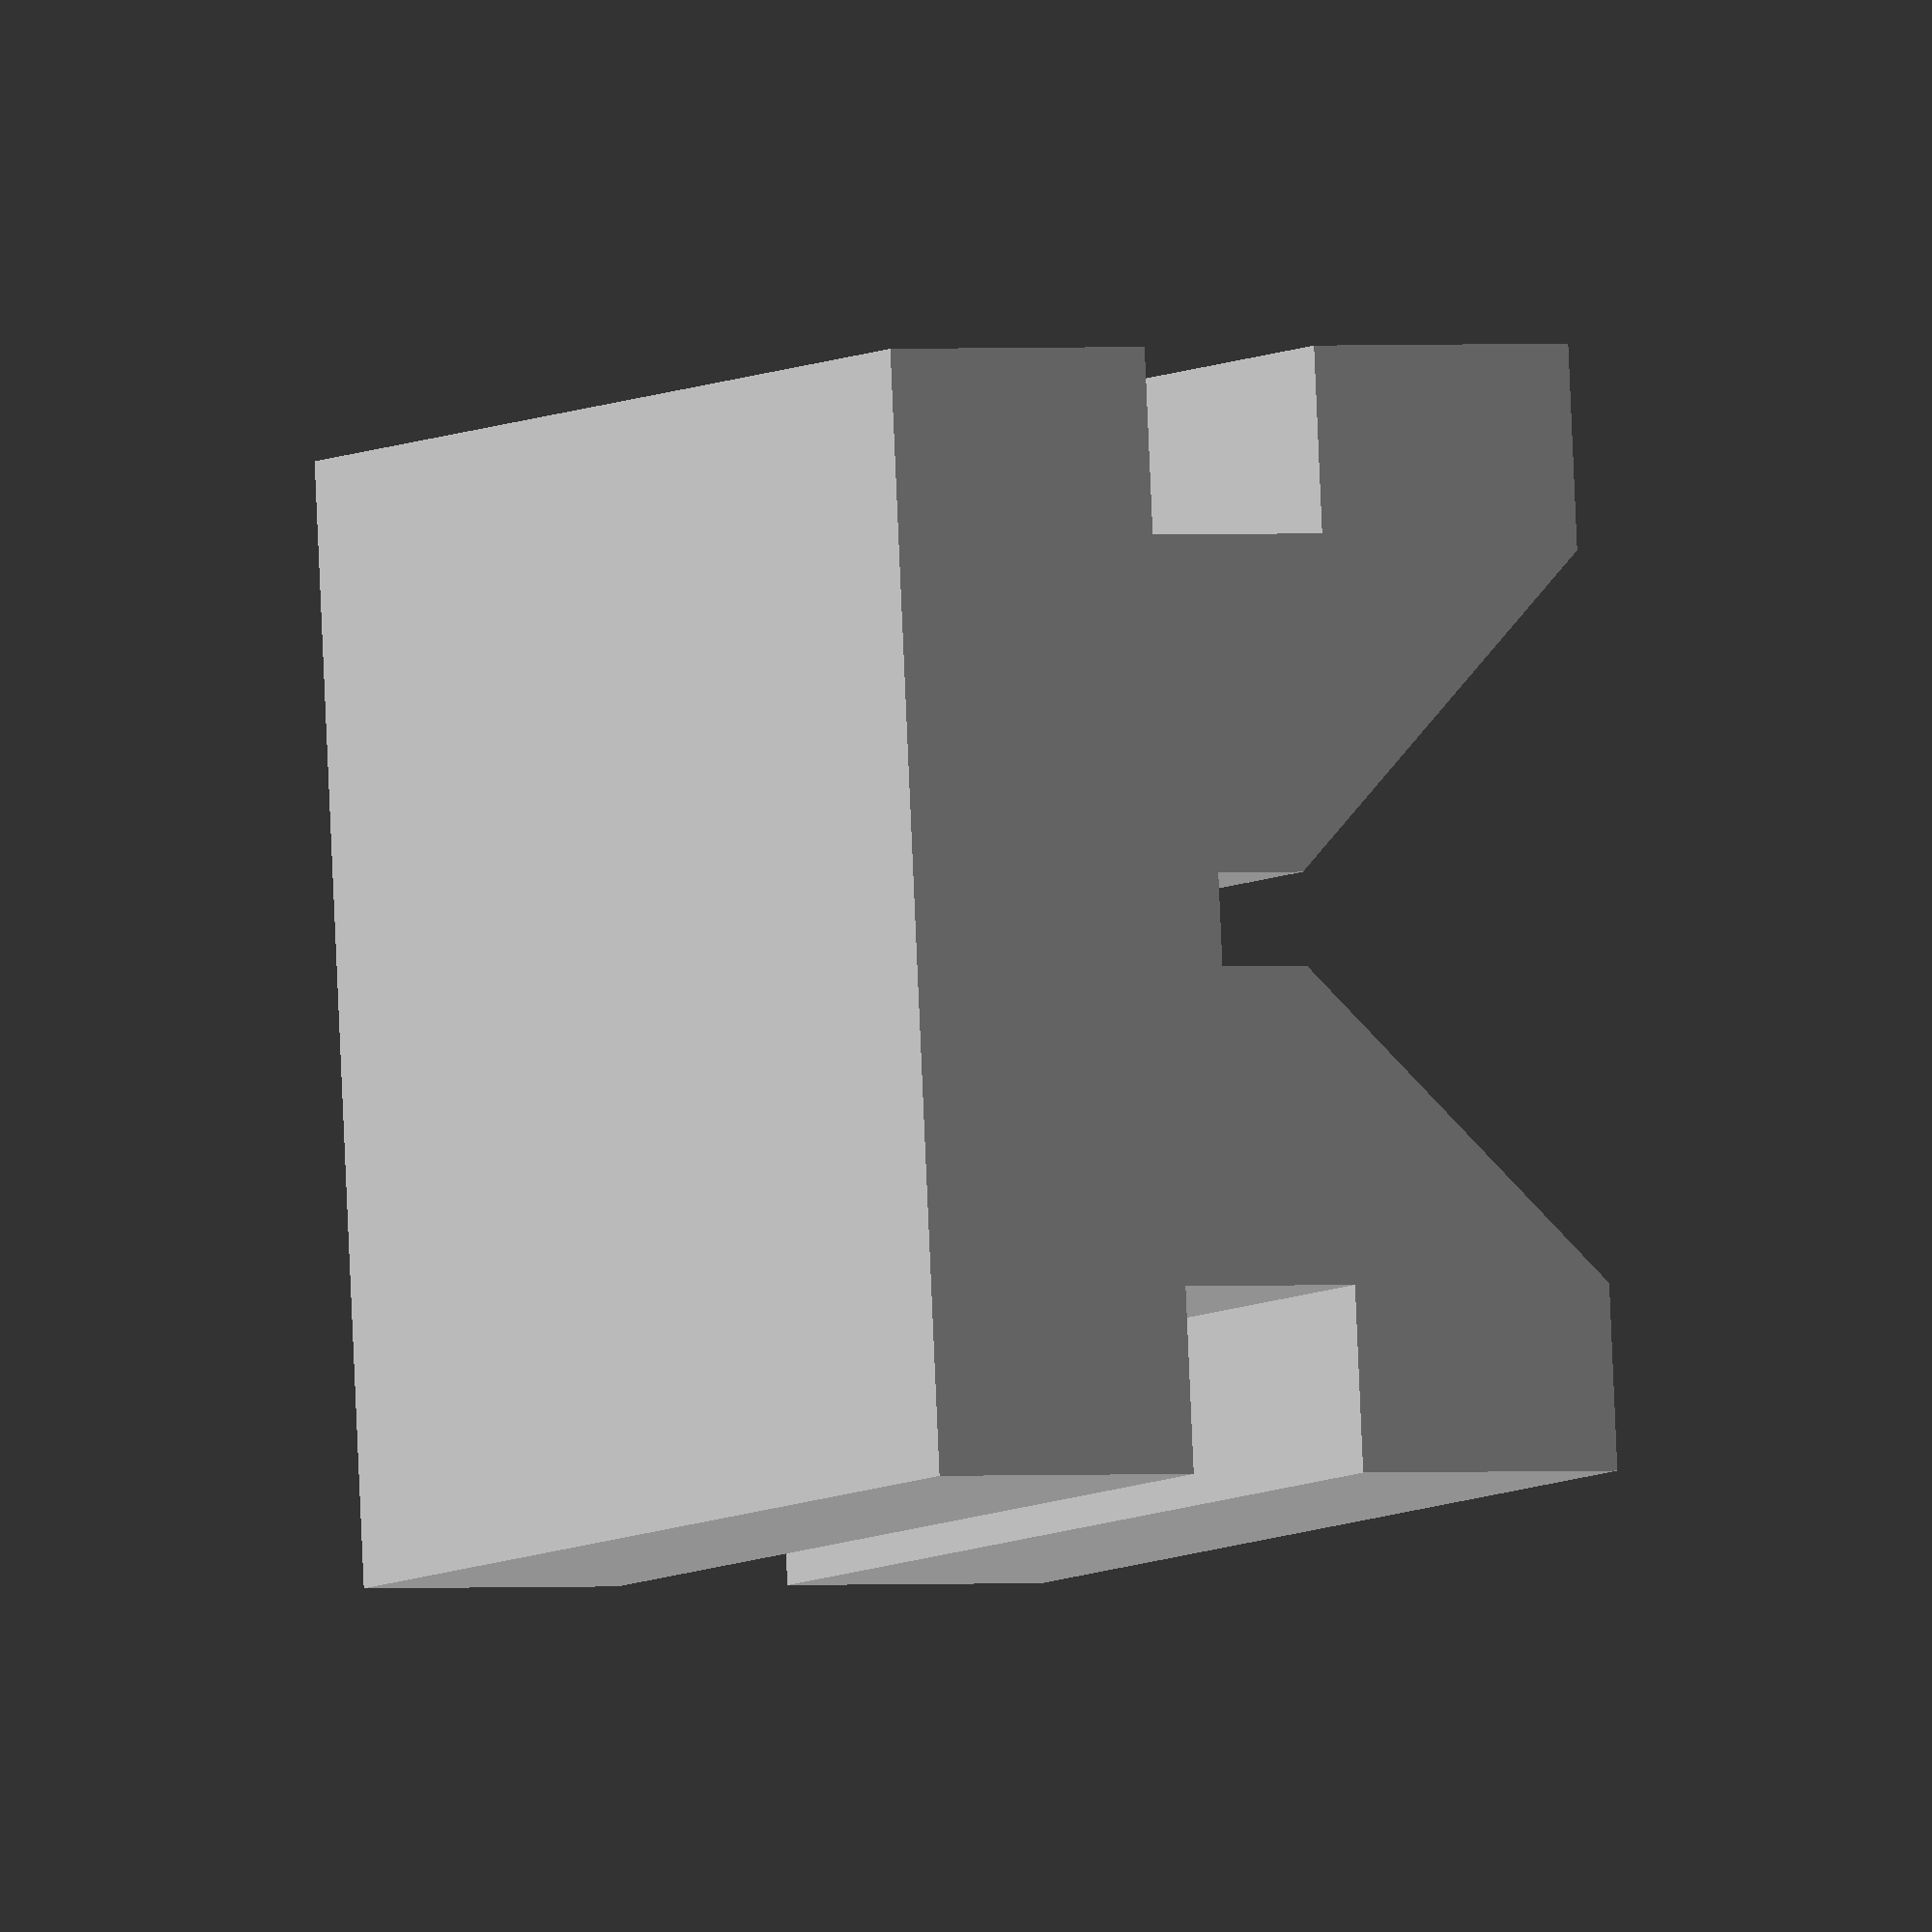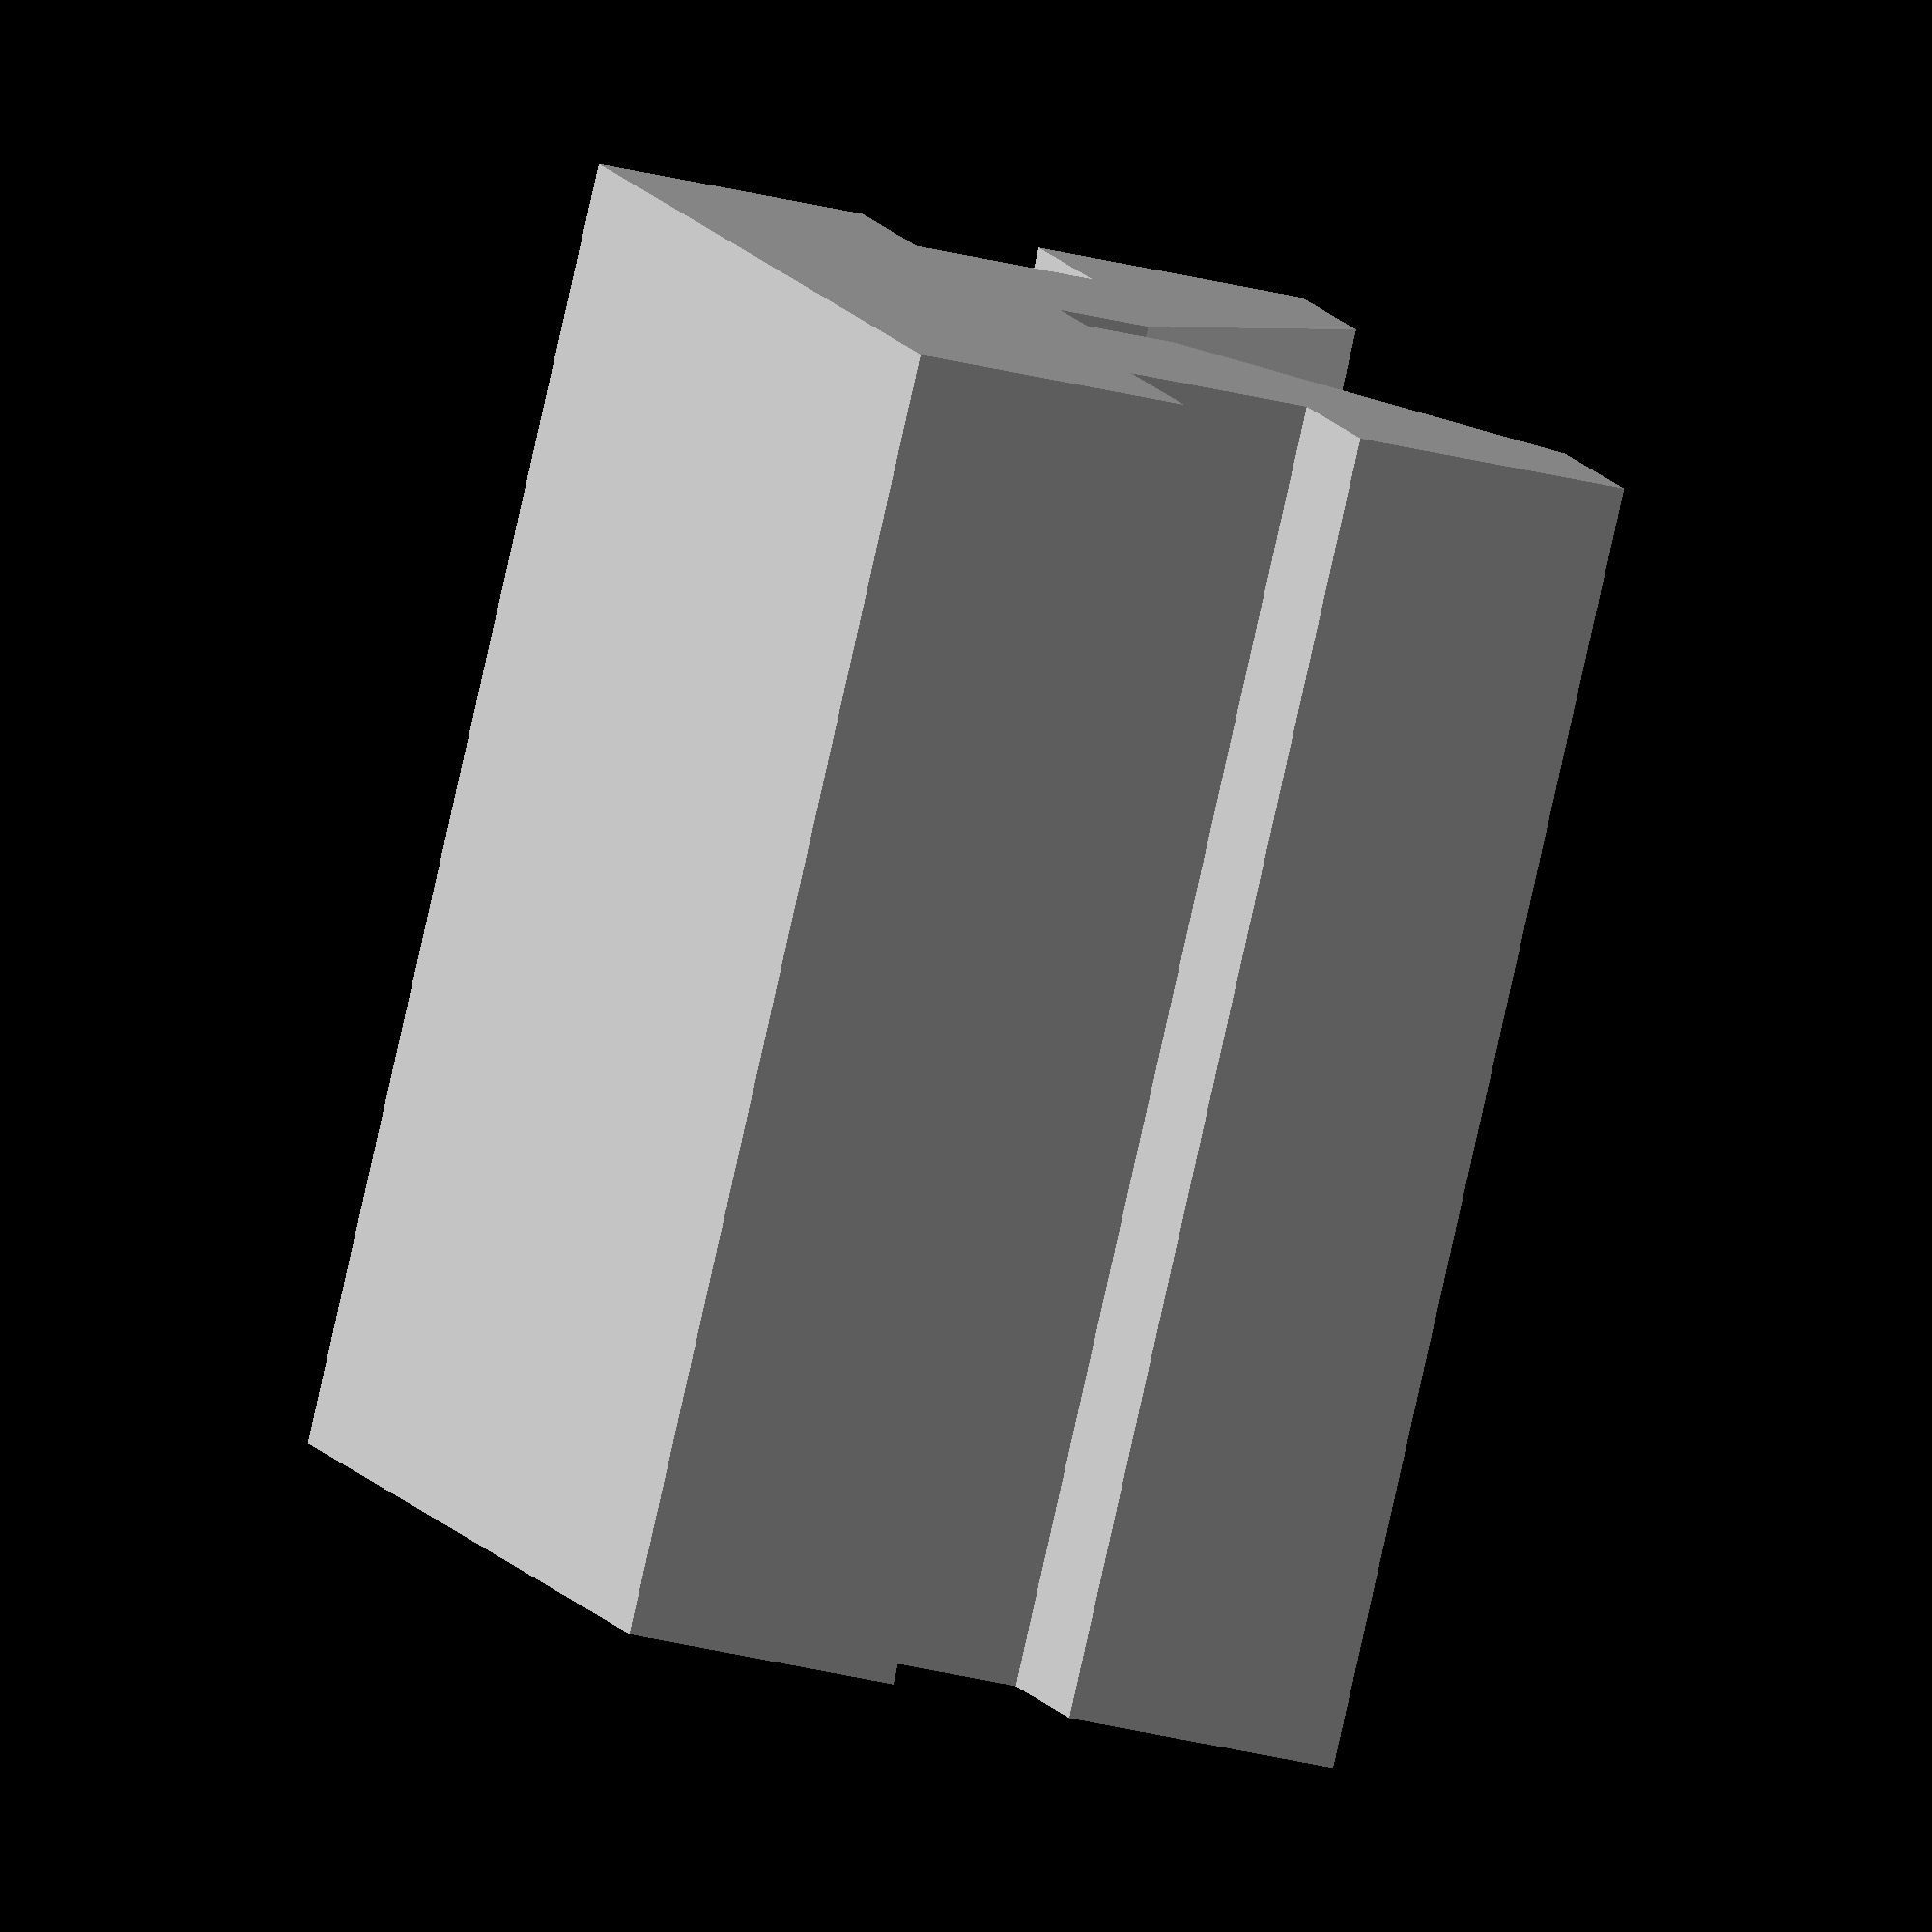
<openscad>


//prism module
module prism(l, w, h){
       polyhedron(
               points=[[0,0,0], [l,0,0], [l,w,0], [0,w,0], [0,w,h], [l,w,h]],
               faces=[[0,1,2,3],[5,4,3,2],[0,4,5,1],[0,3,4],[5,2,1]]
               );
           }

color("Silver")
difference()
{
 //Main block   
 cube([70,60,40]);

  translate([-1,10,41])
  //V cutout
   union()
      { 
         rotate([-45,0,0])
         prism(72,29,29);
         
        translate([0,18,-23])
         cube([72,5,5]);
       }
    //Square Block cut out1
    translate([-1,-1,15])
    cube([72,11,10]);
    //Square Block cut out2
    translate([-1,50,15])
    cube([72,11,10]);
 
}

</openscad>
<views>
elev=359.1 azim=185.7 roll=244.0 proj=o view=wireframe
elev=29.6 azim=52.2 roll=248.9 proj=o view=solid
</views>
